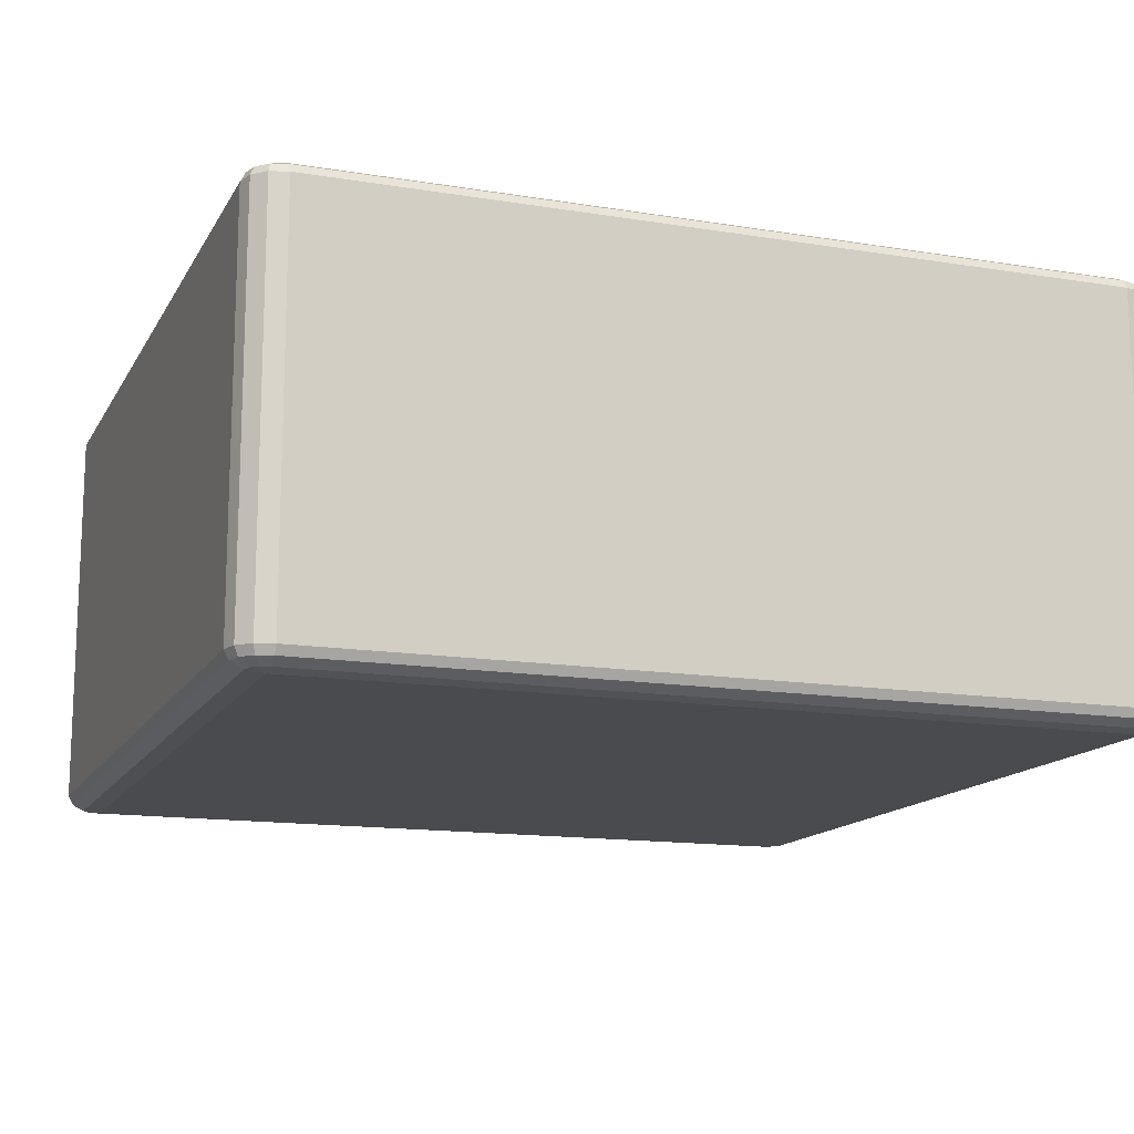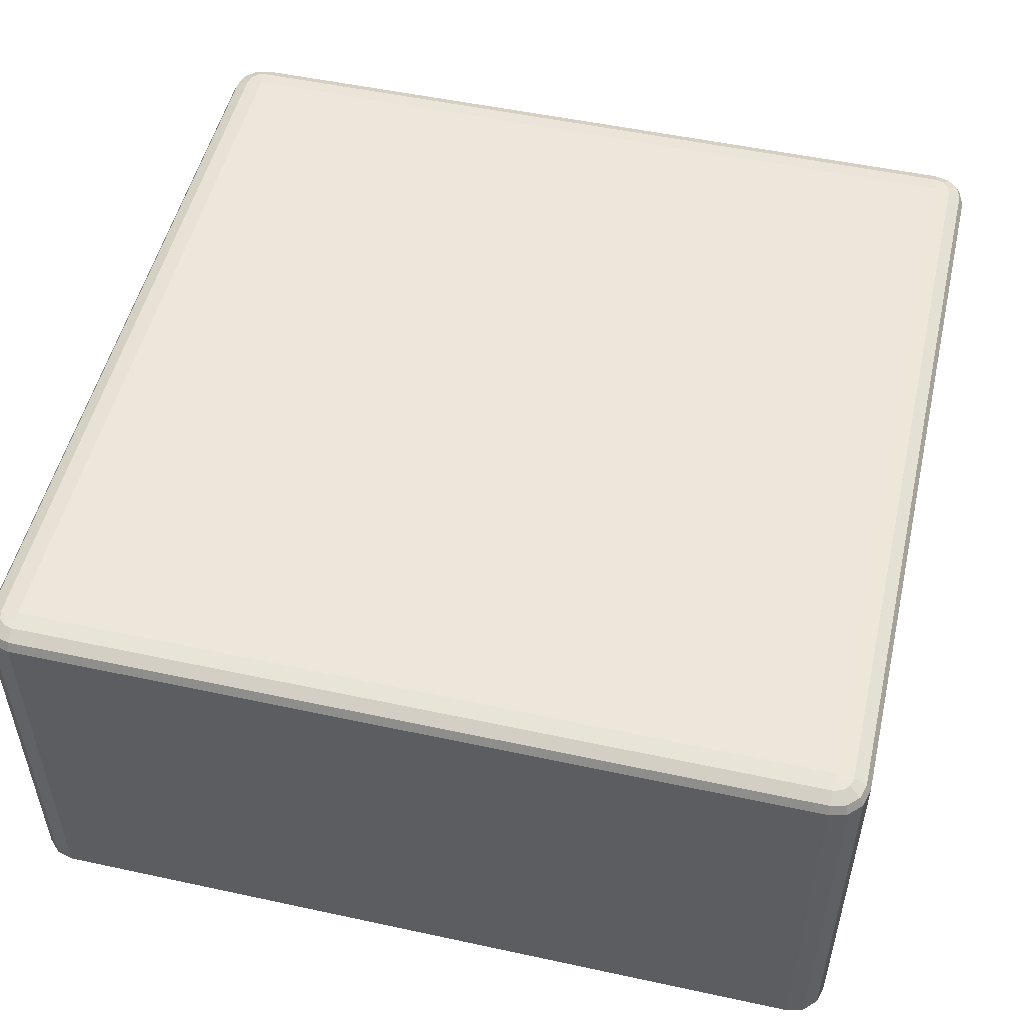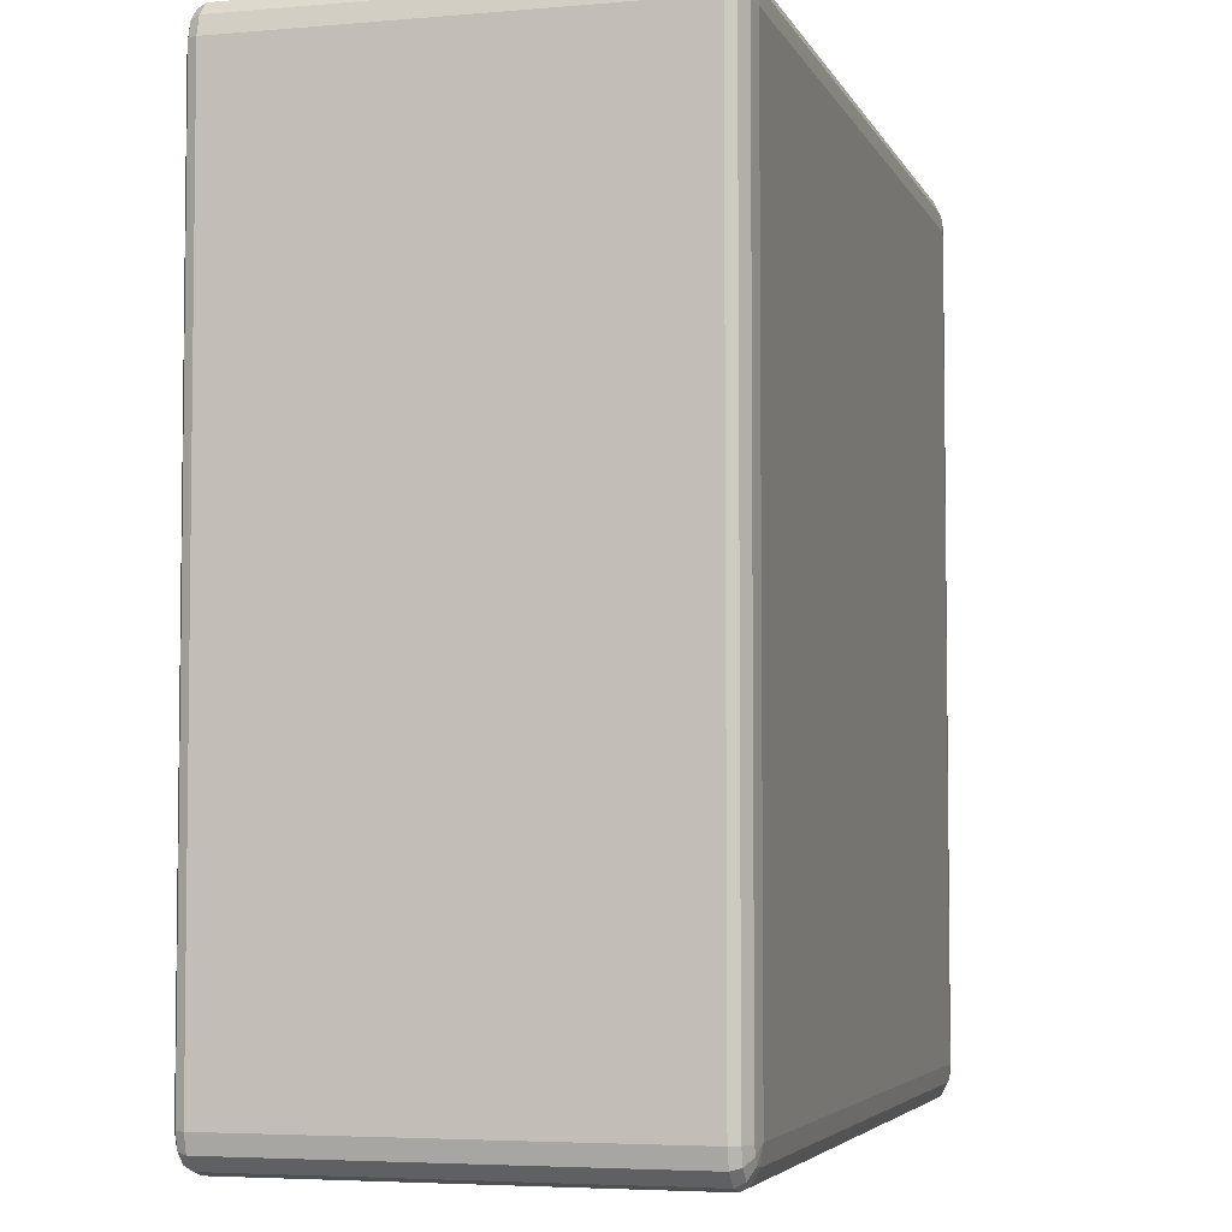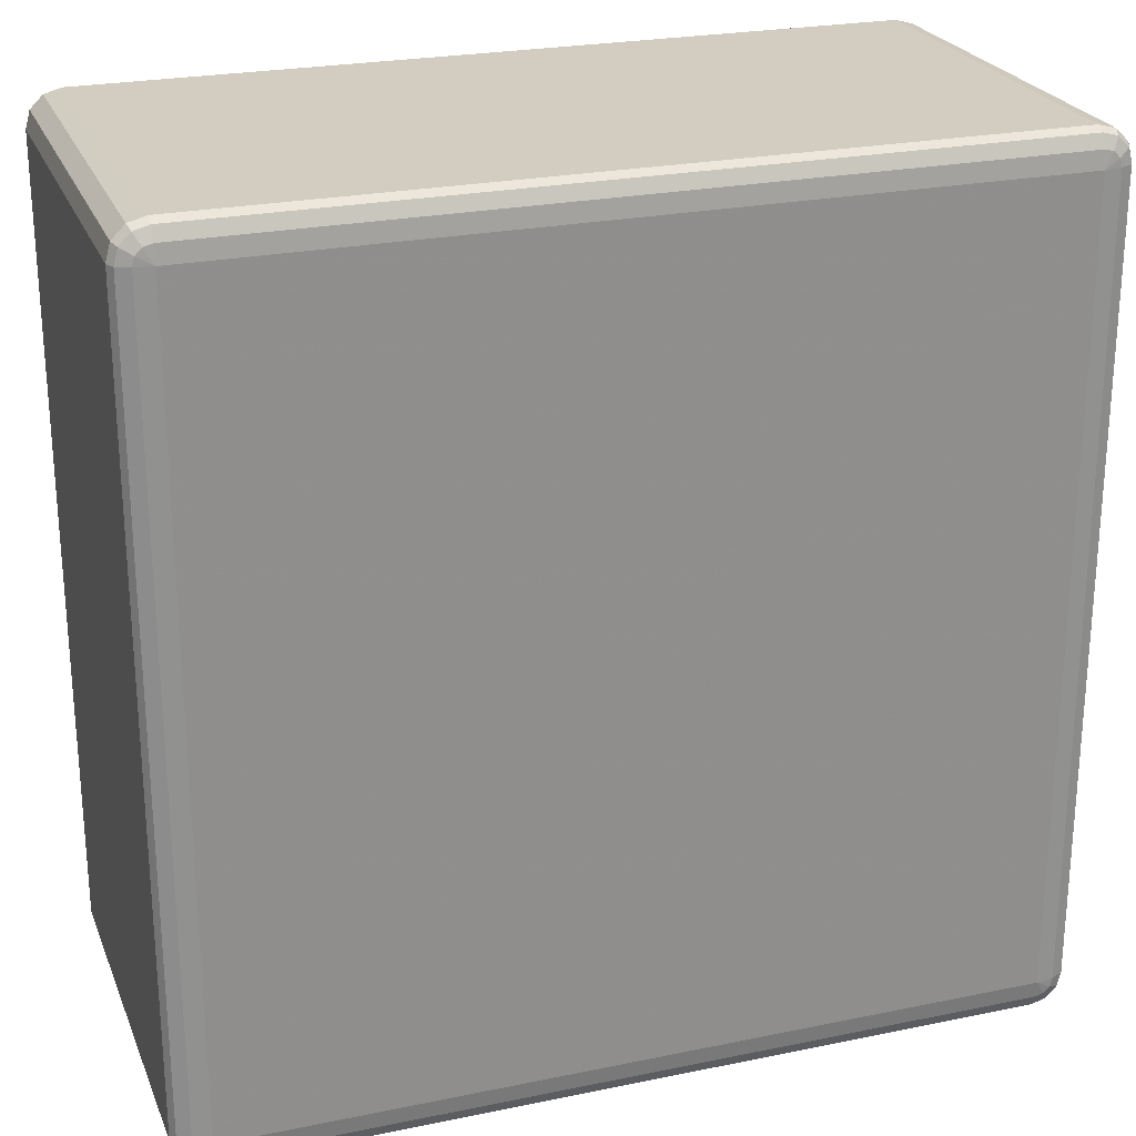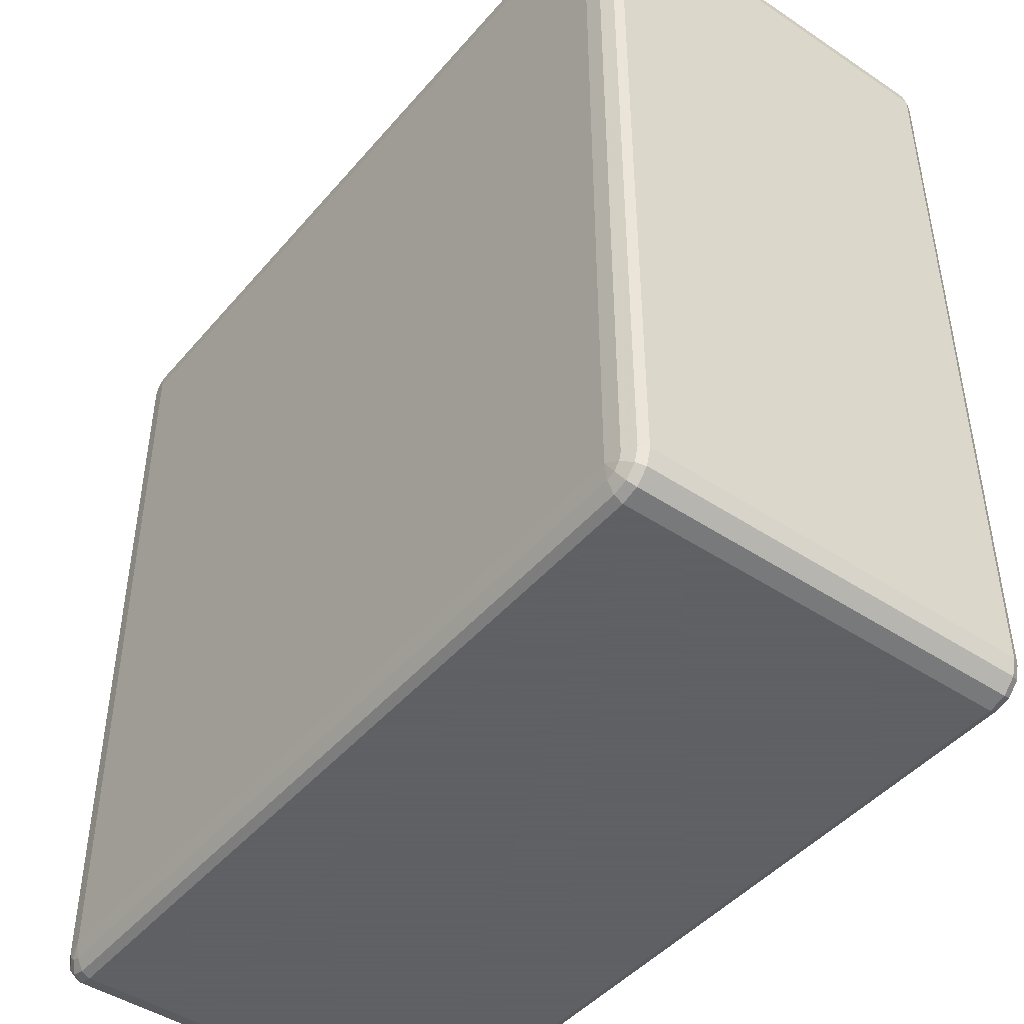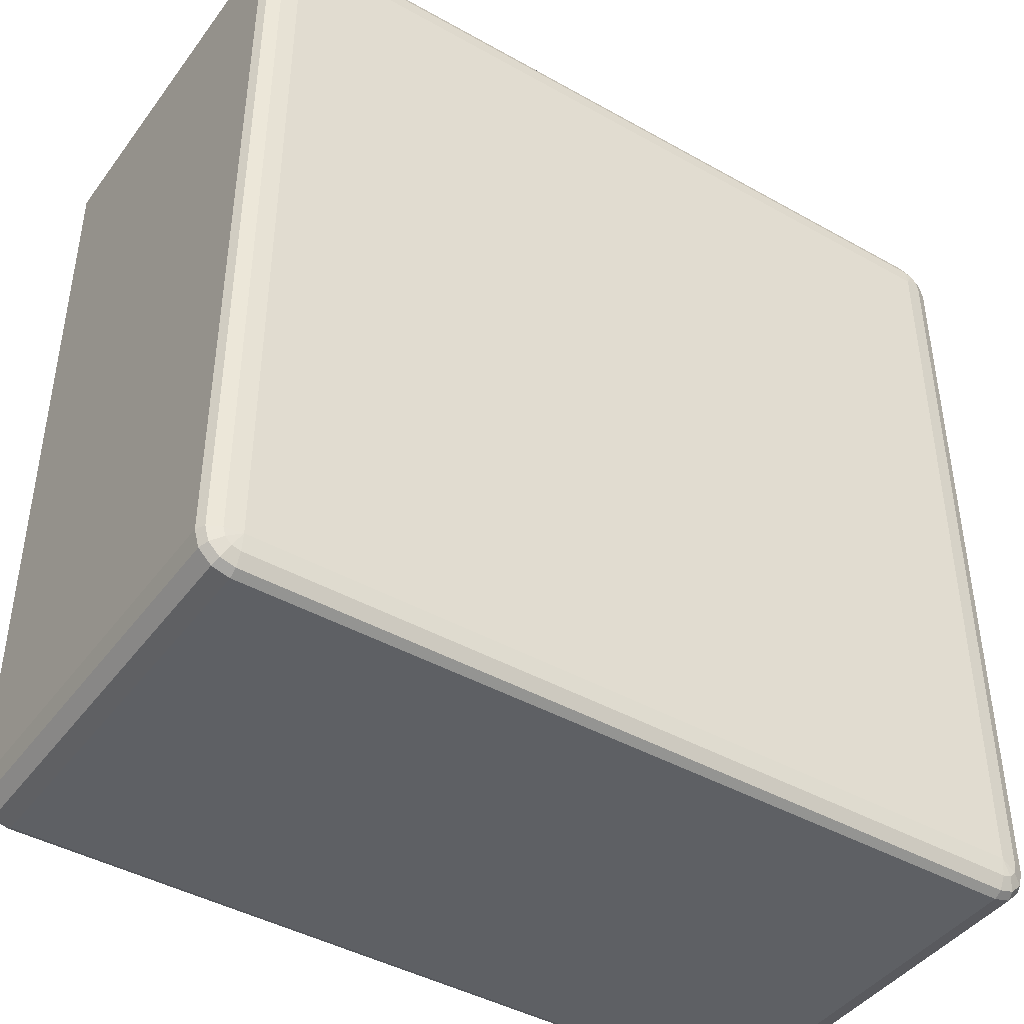
<metadata>
{"format":"obj","ext":"obj","renderer":"f3d","projection":"perspective","resolution":1024,"background":"white","views":[{"elev":-14.2,"azim":-109.8,"up":"+Y"},{"elev":51.5,"azim":-166.8,"up":"+Y"},{"elev":-4.6,"azim":105.6,"up":"+Z"},{"elev":24.4,"azim":-18.7,"up":"+Z"},{"elev":-45.3,"azim":52.4,"up":"+Z"},{"elev":-43.1,"azim":146.3,"up":"+Z"}]}
</metadata>
<code>
v 4350 378 -850
v 4350 -82 -850
v 4330 -82 -855.4
v 4330 378 -855.4
v 4315 -82 -870
v 4315 378 -870
v 4310 -82 -890
v 4310 378 -890
v 4310 -82 -1810
v 4310 378 -1810
v 4315 -82 -1830
v 4315 378 -1830
v 4330 -82 -1845
v 4330 378 -1845
v 4350 -82 -1850
v 4350 378 -1850
v 5270 -82 -1850
v 5270 378 -1850
v 5290 -82 -1845
v 5290 378 -1845
v 5305 -82 -1830
v 5305 378 -1830
v 5310 -82 -1810
v 5310 378 -1810
v 5310 -82 -890
v 5310 378 -890
v 5305 -82 -870
v 5305 378 -870
v 5290 -82 -855.4
v 5290 378 -855.4
v 5270 -82 -850
v 5270 378 -850
v 4350 388 -855.4
v 4333 388 -860
v 5270 388 -855.4
v 4320 388 -872.7
v 5287 388 -860
v 4315 388 -890
v 5300 388 -872.7
v 4315 388 -1810
v 5305 388 -890
v 4320 388 -1827
v 5305 388 -1810
v 4333 388 -1840
v 5300 388 -1827
v 4350 388 -1845
v 5287 388 -1840
v 5270 388 -1845
v 5280 395.3 -1827
v 5270 395.3 -1830
v 4350 395.3 -1830
v 4340 395.3 -1827
v 4350 398 -1810
v 4333 395.3 -1820
v 4330 395.3 -1810
v 5270 398 -1810
v 4330 395.3 -890
v 4350 398 -890
v 4333 395.3 -880
v 4340 395.3 -872.7
v 4350 395.3 -870
v 5270 398 -890
v 5270 395.3 -870
v 5280 395.3 -872.7
v 5287 395.3 -880
v 5290 395.3 -890
v 5290 395.3 -1810
v 5287 395.3 -1820
v 4333 -92 -860
v 4350 -92 -855.4
v 4320 -92 -872.7
v 5270 -92 -855.4
v 4315 -92 -890
v 5287 -92 -860
v 4315 -92 -1810
v 5300 -92 -872.7
v 4320 -92 -1827
v 5305 -92 -890
v 4333 -92 -1840
v 5305 -92 -1810
v 4350 -92 -1845
v 5300 -92 -1827
v 5270 -92 -1845
v 5287 -92 -1840
v 5270 -99.32 -1830
v 5280 -99.32 -1827
v 5287 -99.32 -1820
v 5290 -99.32 -1810
v 5270 -102 -1810
v 5290 -99.32 -890
v 4350 -99.32 -1830
v 5287 -99.32 -880
v 4340 -99.32 -1827
v 5280 -99.32 -872.7
v 4333 -99.32 -1820
v 4350 -102 -1810
v 4330 -99.32 -1810
v 4330 -99.32 -890
v 5270 -102 -890
v 4350 -102 -890
v 4333 -99.32 -880
v 5270 -99.32 -870
v 4340 -99.32 -872.7
v 4350 -99.32 -870
f 3 2 1
f 1 4 3
f 5 3 4
f 4 6 5
f 7 5 6
f 6 8 7
f 9 7 8
f 8 10 9
f 11 9 10
f 10 12 11
f 13 11 12
f 12 14 13
f 15 13 14
f 14 16 15
f 17 15 16
f 16 18 17
f 19 17 18
f 18 20 19
f 21 19 20
f 20 22 21
f 23 21 22
f 22 24 23
f 25 23 24
f 24 26 25
f 27 25 26
f 26 28 27
f 29 27 28
f 28 30 29
f 31 29 30
f 30 32 31
f 2 31 32
f 32 1 2
f 4 1 33
f 33 34 4
f 6 4 34
f 35 33 1
f 1 32 35
f 34 36 6
f 8 6 36
f 37 35 32
f 32 30 37
f 36 38 8
f 10 8 38
f 39 37 30
f 30 28 39
f 38 40 10
f 12 10 40
f 41 39 28
f 28 26 41
f 40 42 12
f 14 12 42
f 43 41 26
f 26 24 43
f 42 44 14
f 16 14 44
f 45 43 24
f 24 22 45
f 44 46 16
f 18 16 46
f 47 45 22
f 22 20 47
f 20 18 48
f 48 47 20
f 46 48 18
f 45 47 49
f 47 48 50
f 50 49 47
f 48 46 51
f 51 50 48
f 52 51 46
f 46 44 52
f 50 51 53
f 51 52 53
f 54 52 44
f 52 54 53
f 44 42 54
f 55 54 42
f 54 55 53
f 42 40 55
f 53 56 50
f 49 50 56
f 57 55 40
f 40 38 57
f 58 53 55
f 55 57 58
f 56 53 58
f 59 57 38
f 57 59 58
f 38 36 59
f 60 59 36
f 59 60 58
f 36 34 60
f 61 60 34
f 60 61 58
f 34 33 61
f 62 58 61
f 58 62 56
f 63 61 33
f 61 63 62
f 33 35 63
f 64 63 35
f 63 64 62
f 35 37 64
f 65 64 37
f 64 65 62
f 37 39 65
f 65 66 62
f 66 65 39
f 56 62 66
f 39 41 66
f 67 66 41
f 66 67 56
f 41 43 67
f 67 68 56
f 68 67 43
f 68 49 56
f 43 45 68
f 49 68 45
f 2 3 69
f 69 70 2
f 31 2 70
f 71 69 3
f 3 5 71
f 70 72 31
f 29 31 72
f 73 71 5
f 5 7 73
f 72 74 29
f 27 29 74
f 75 73 7
f 7 9 75
f 74 76 27
f 25 27 76
f 77 75 9
f 9 11 77
f 76 78 25
f 23 25 78
f 79 77 11
f 11 13 79
f 78 80 23
f 21 23 80
f 81 79 13
f 13 15 81
f 80 82 21
f 19 21 82
f 83 81 15
f 15 17 83
f 17 19 84
f 84 83 17
f 82 84 19
f 81 83 85
f 83 84 86
f 86 85 83
f 84 82 87
f 87 86 84
f 88 87 82
f 82 80 88
f 87 89 86
f 88 89 87
f 86 89 85
f 90 88 80
f 80 78 90
f 85 91 81
f 91 85 89
f 79 81 91
f 92 90 78
f 78 76 92
f 91 93 79
f 77 79 93
f 94 92 76
f 76 74 94
f 93 95 77
f 75 77 95
f 91 96 93
f 93 96 95
f 89 96 91
f 95 97 75
f 95 96 97
f 73 75 97
f 97 98 73
f 98 97 96
f 71 73 98
f 96 89 99
f 99 89 88
f 88 90 99
f 92 99 90
f 94 99 92
f 96 100 98
f 99 100 96
f 98 101 71
f 98 100 101
f 69 71 101
f 102 99 94
f 100 99 102
f 102 94 74
f 74 72 102
f 101 103 69
f 101 100 103
f 70 69 103
f 102 104 100
f 103 100 104
f 104 102 72
f 103 104 70
f 72 70 104

</code>
